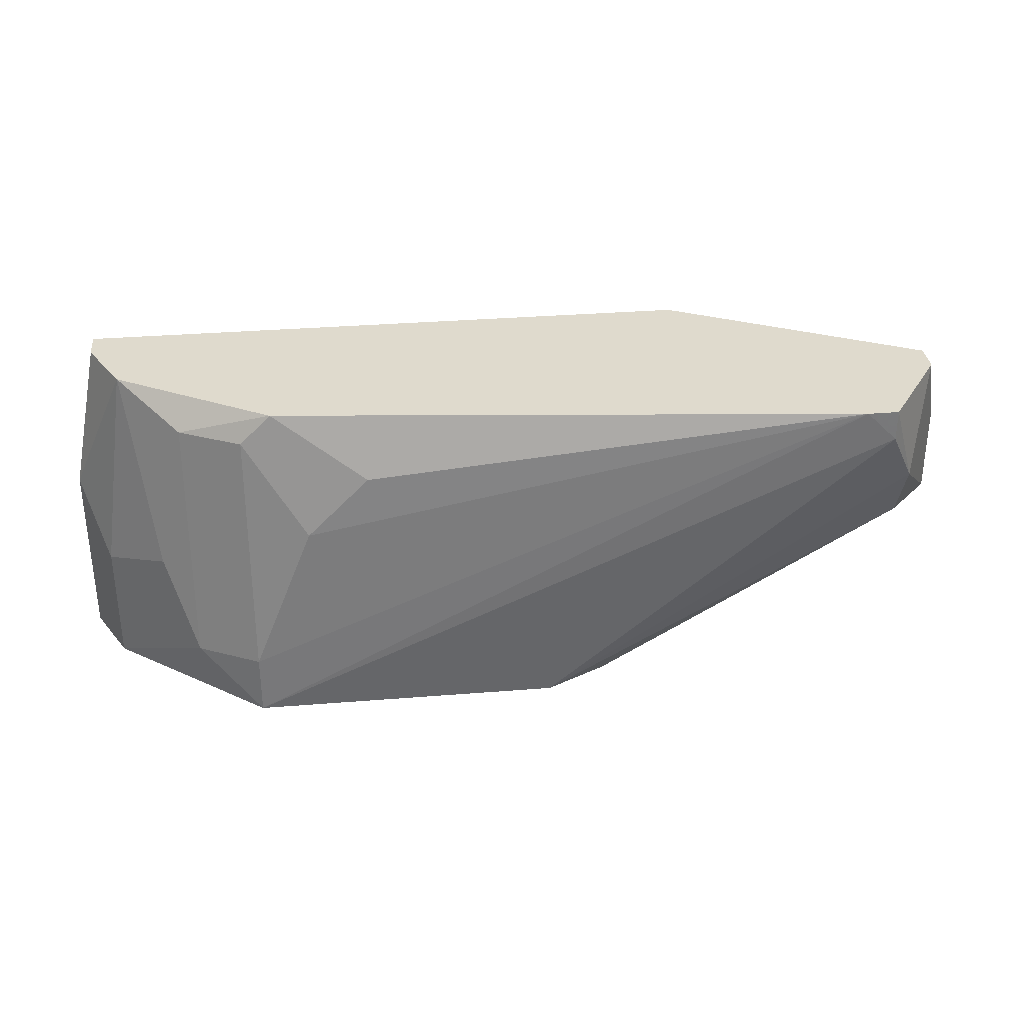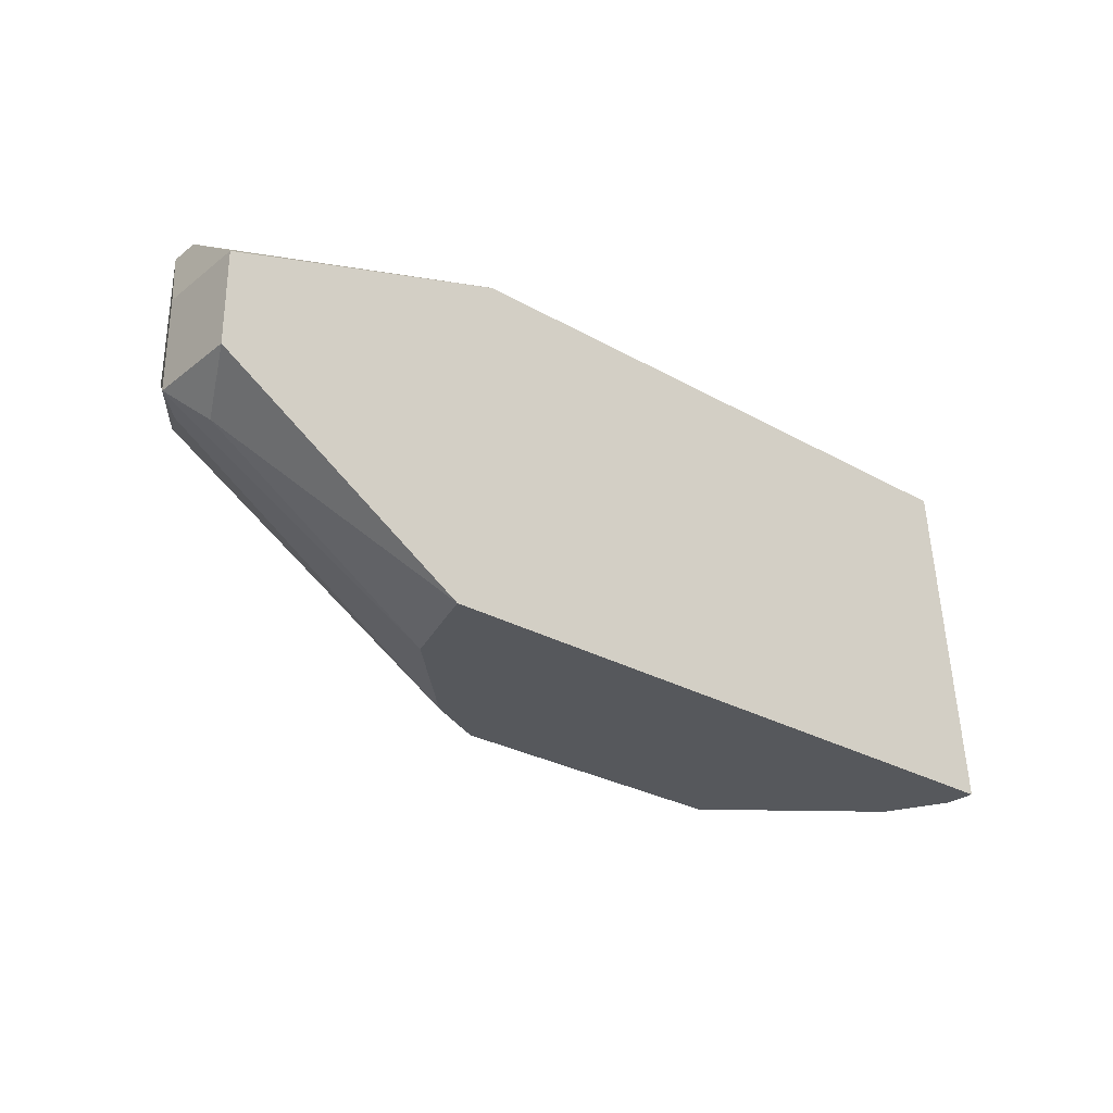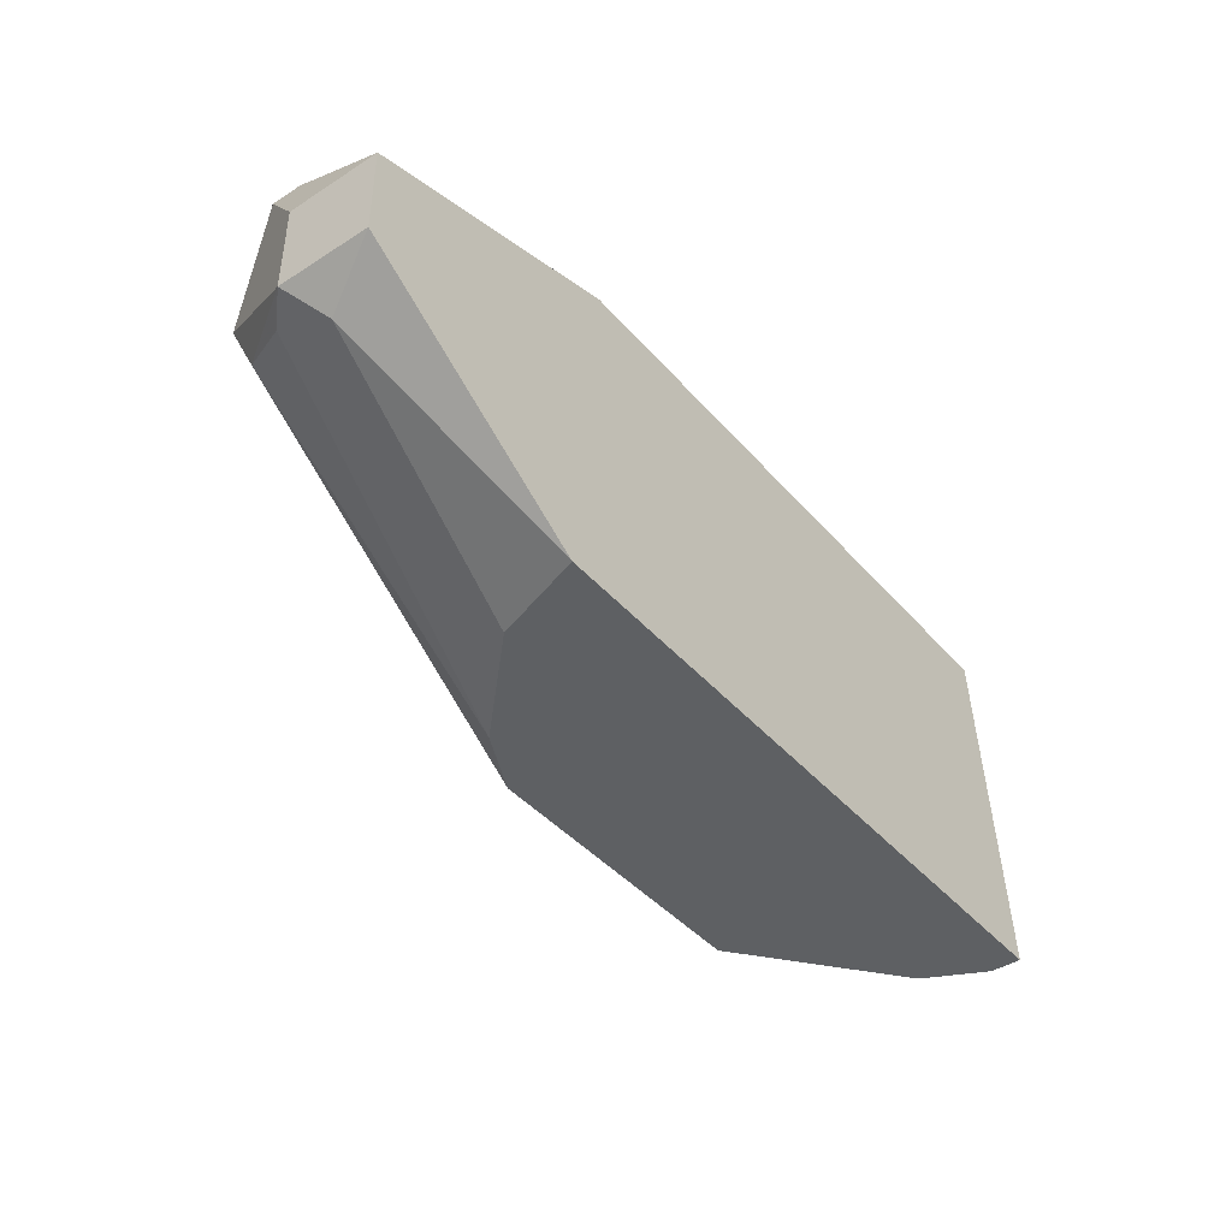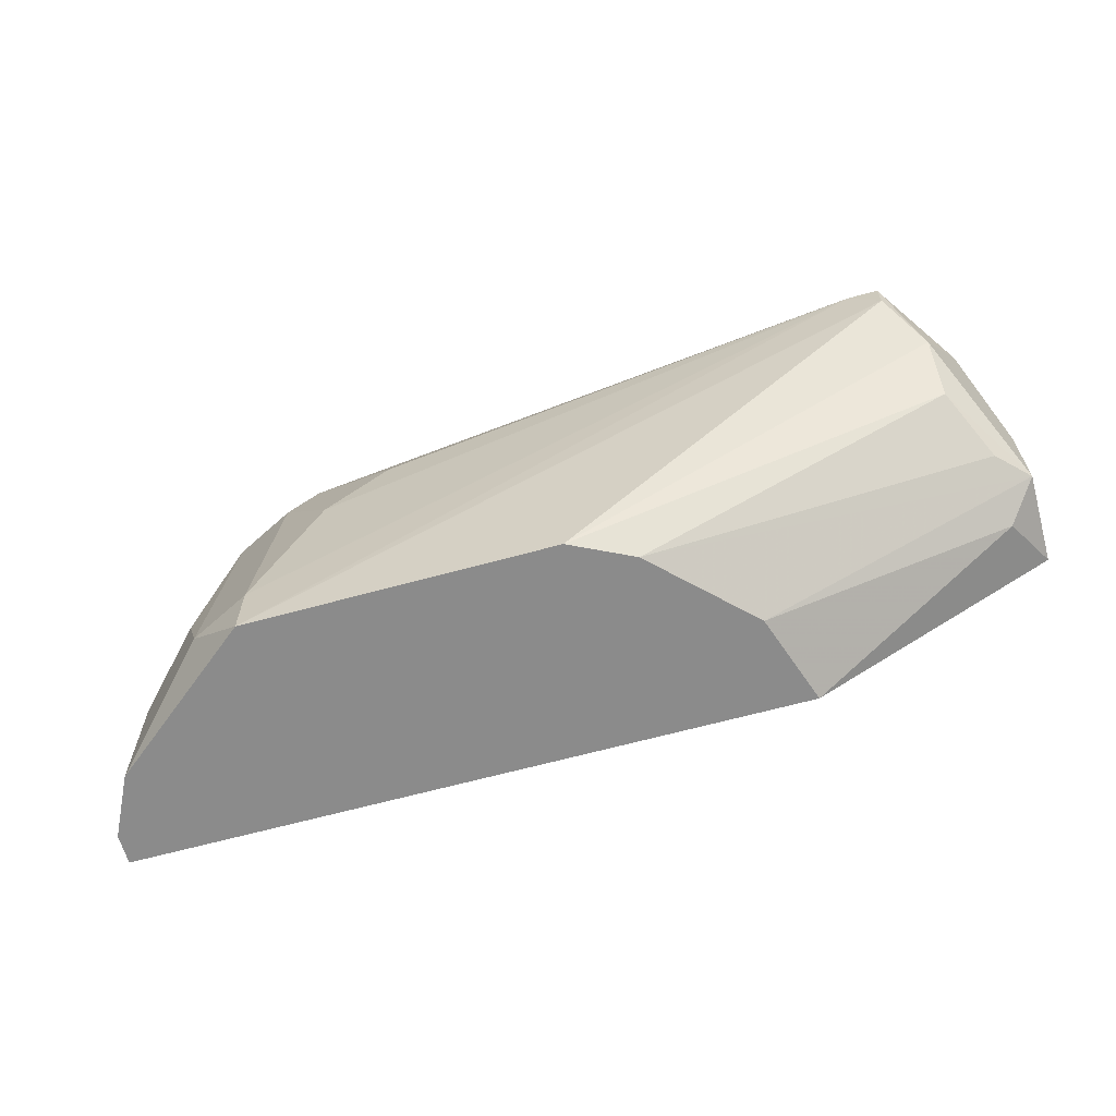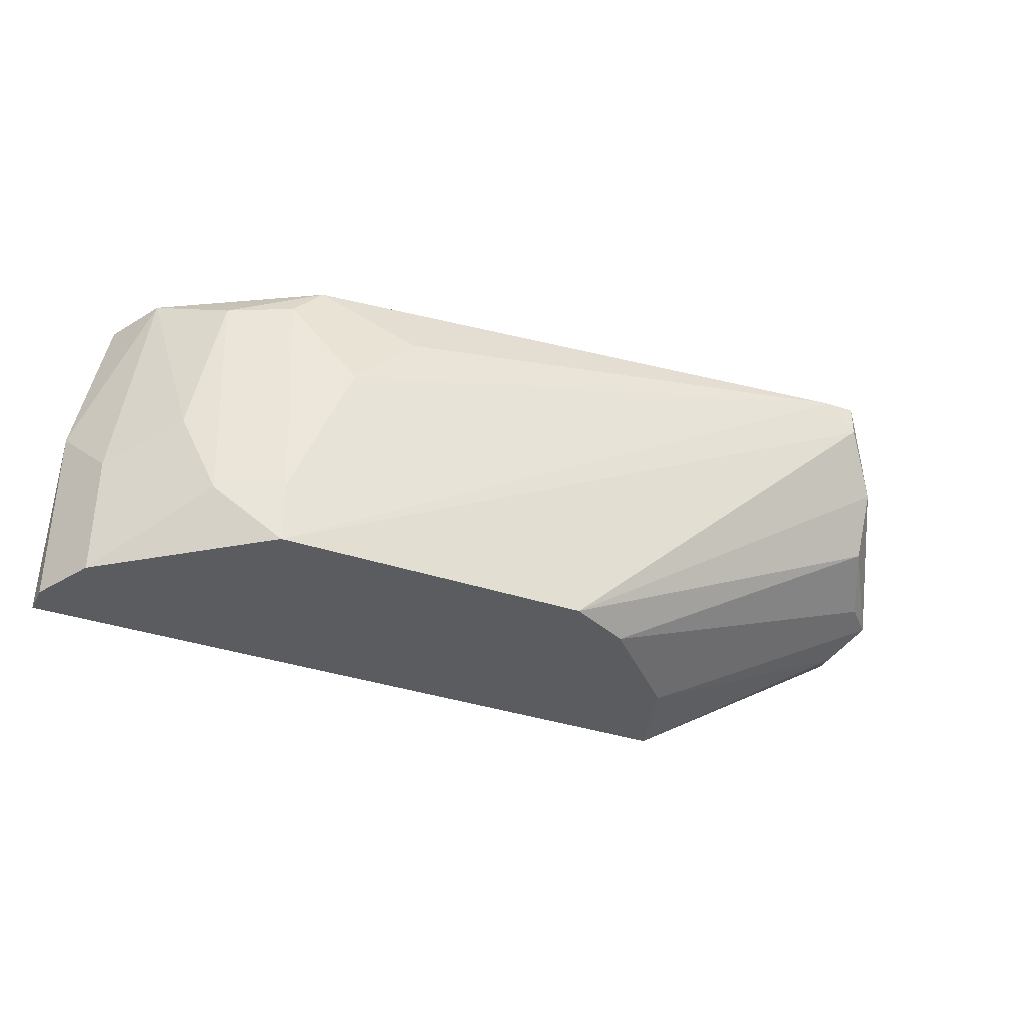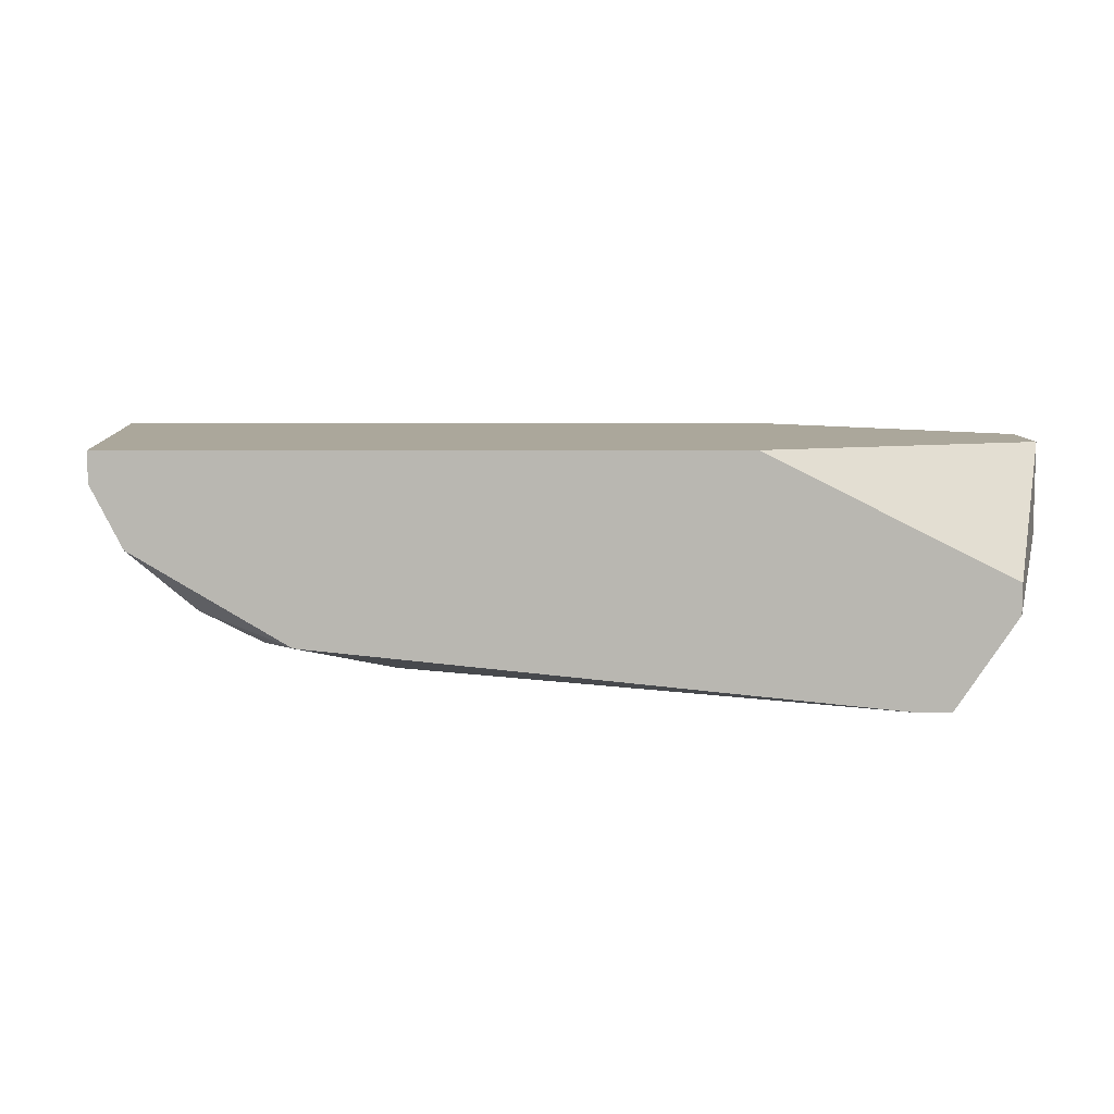
<metadata>
{"format":"obj","ext":"obj","renderer":"f3d","projection":"perspective","resolution":1024,"background":"white","views":[{"elev":32.8,"azim":-6.4,"up":"+Z"},{"elev":-28.1,"azim":139.4,"up":"+Z"},{"elev":-42.5,"azim":127.4,"up":"+Z"},{"elev":-63.8,"azim":15.6,"up":"+Z"},{"elev":-35.0,"azim":-24.3,"up":"+Z"},{"elev":8.2,"azim":-0.2,"up":"+Y"}]}
</metadata>
<code>
v 0.02768 -0.01905 -0.01387
v -0.01912 -0.006917 -0.03294
v -0.01912 -0.005183 -0.03294
v -0.01739 -0.006917 -0.01387
v 0.03288 -0.005183 -0.02427
v -0.008719 -0.01731 -0.03294
v 0.01207 -0.01558 -0.03294
v 0.01727 -0.005183 -0.01387
v -0.006988 -0.01558 -0.01387
v 0.01901 -0.005183 -0.03294
v 0.03115 -0.01212 -0.02427
v 0.03115 -0.01212 -0.01387
v -0.01739 -0.005183 -0.01387
v -0.01392 -0.01385 -0.02427
v 0.008605 -0.01731 -0.03294
v -0.005252 -0.01731 -0.0208
v 0.03288 -0.005183 -0.01907
v 0.02941 -0.01731 -0.01907
v 0.03288 -0.01038 -0.02427
v -0.01565 -0.01038 -0.01387
v -0.01739 -0.01038 -0.03294
v -0.01912 -0.006917 -0.02254
v 0.02941 -0.01558 -0.02254
v 0.01727 -0.01038 -0.03294
v -0.01219 -0.01385 -0.0156
v 0.02768 -0.01905 -0.0156
v -0.001786 -0.01731 -0.01734
v 0.03115 -0.01385 -0.01387
v -0.01219 -0.01558 -0.02947
v -0.01739 -0.01038 -0.026
v 0.03115 -0.008651 -0.026
v 0.02594 -0.01905 -0.01387
v -0.008719 -0.01731 -0.02947
v 0.03288 -0.01038 -0.01907
v -0.008719 -0.01558 -0.0156
f 25 33 35
f 2 3 6
f 6 3 7
f 4 1 8
f 5 3 8
f 1 4 9
f 3 5 10
f 7 3 10
f 8 1 12
f 8 3 13
f 4 8 13
f 6 7 15
f 5 8 17
f 8 12 17
f 11 7 19
f 5 17 19
f 9 4 20
f 2 6 21
f 3 2 22
f 13 3 22
f 4 13 22
f 20 4 22
f 2 21 22
f 7 11 23
f 15 7 23
f 18 15 23
f 11 19 23
f 19 18 23
f 7 10 24
f 19 7 24
f 9 20 25
f 20 14 25
f 6 15 26
f 18 1 26
f 15 18 26
f 9 16 27
f 12 1 28
f 17 12 28
f 1 18 28
f 14 21 29
f 21 6 29
f 25 14 29
f 14 20 30
f 21 14 30
f 20 22 30
f 22 21 30
f 10 5 31
f 5 19 31
f 24 10 31
f 19 24 31
f 1 9 32
f 26 1 32
f 6 26 32
f 9 27 32
f 27 16 32
f 29 6 33
f 25 29 33
f 6 32 33
f 32 16 33
f 19 17 34
f 18 19 34
f 17 28 34
f 28 18 34
f 16 9 35
f 9 25 35
f 33 16 35

</code>
